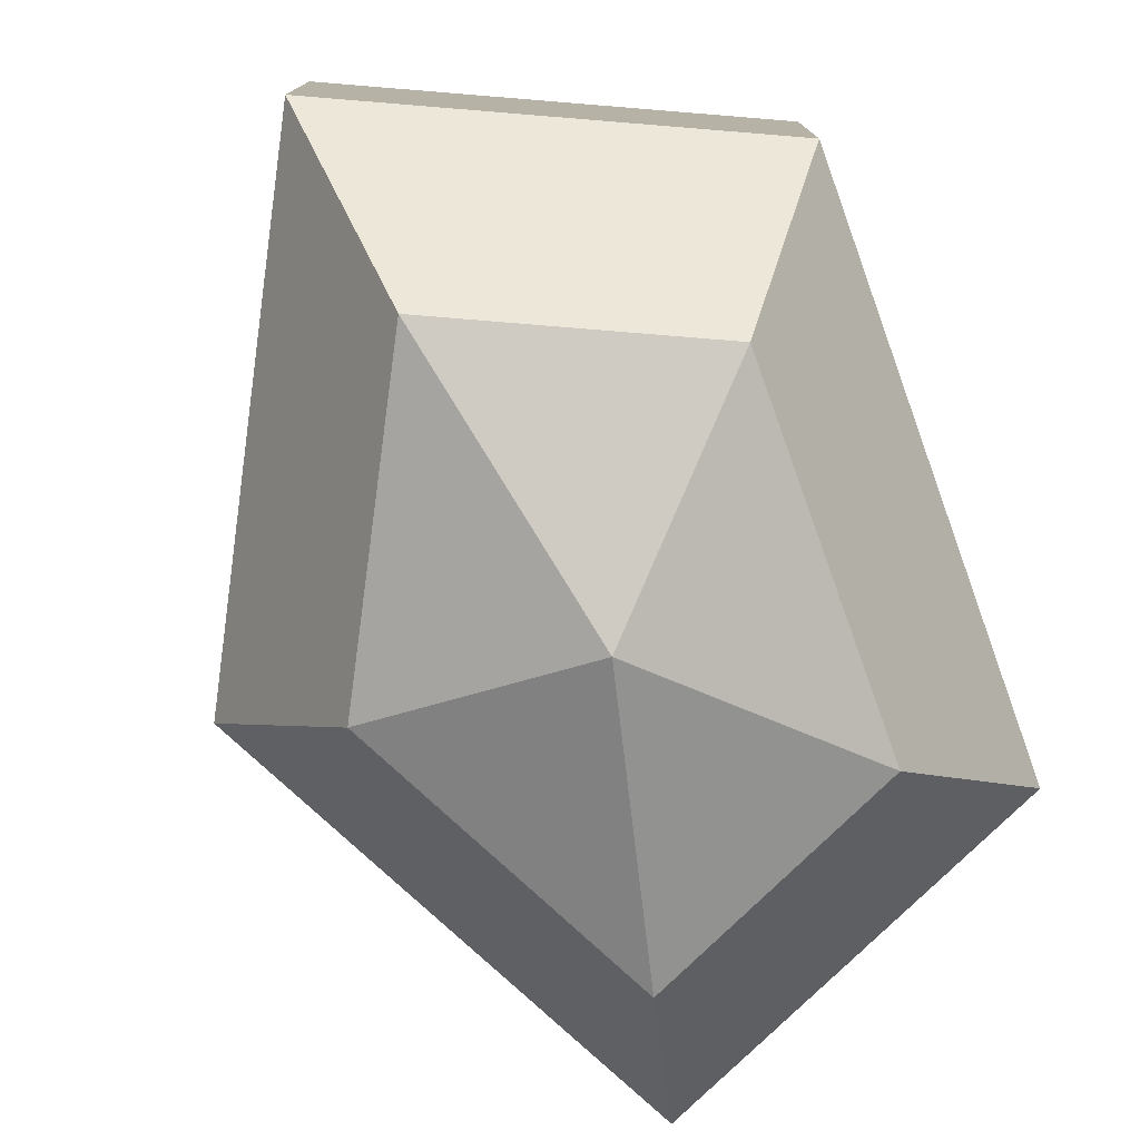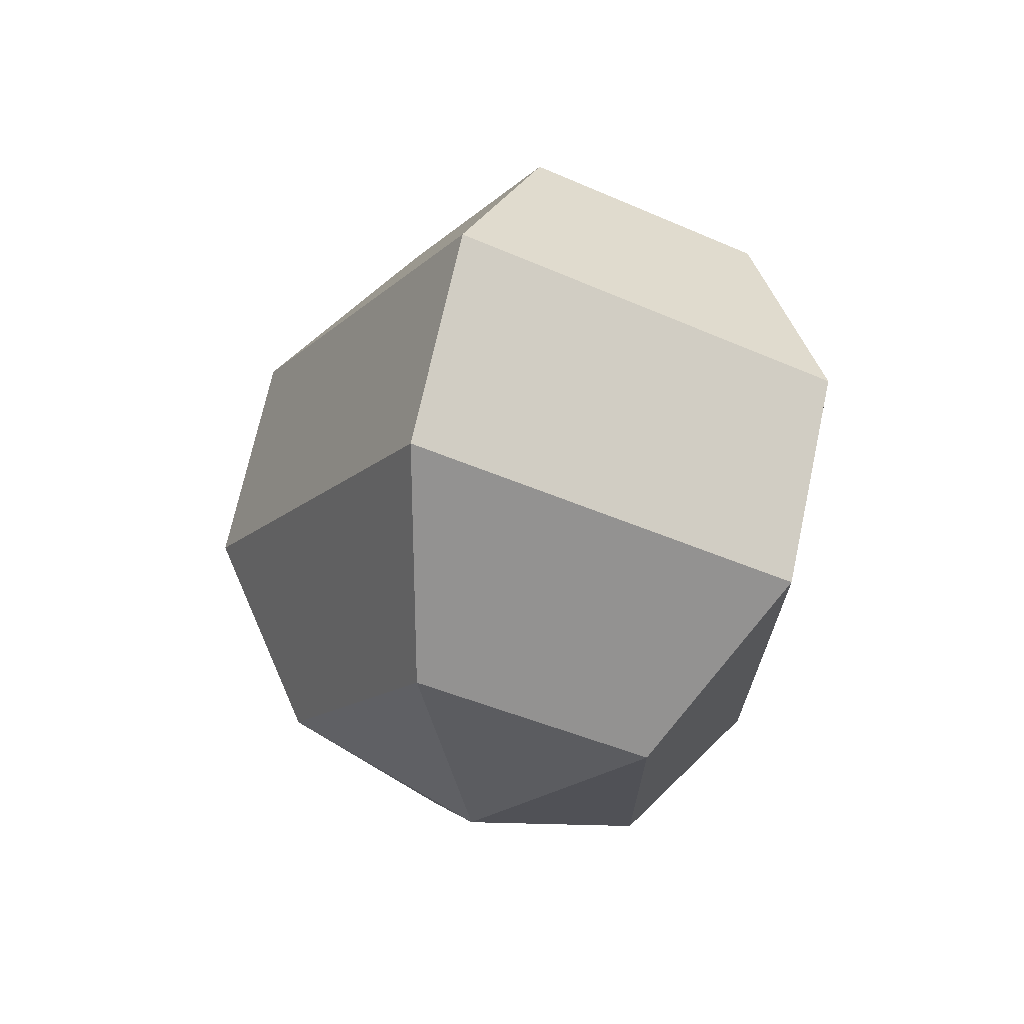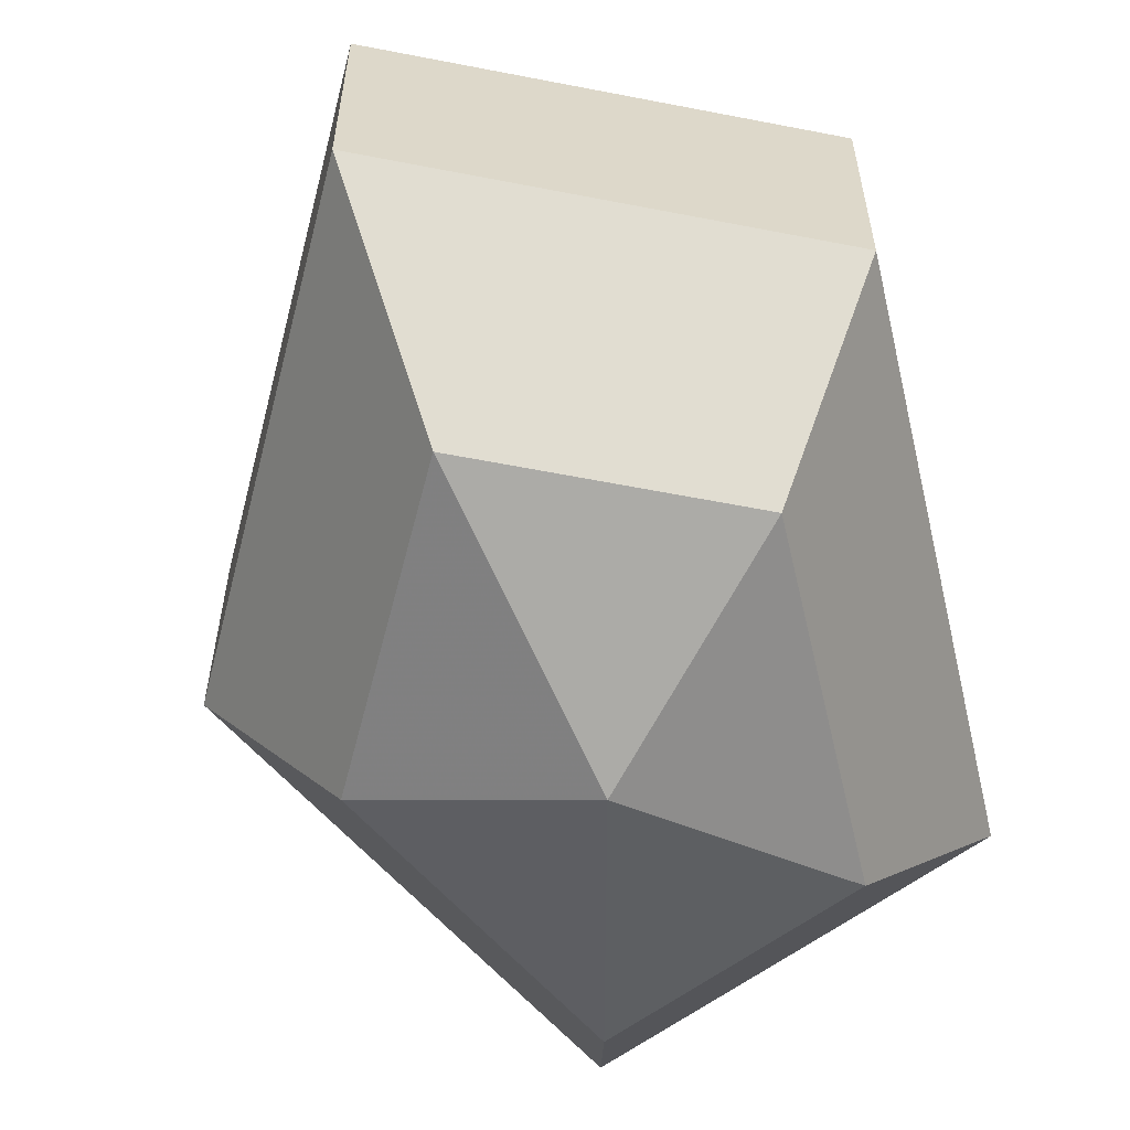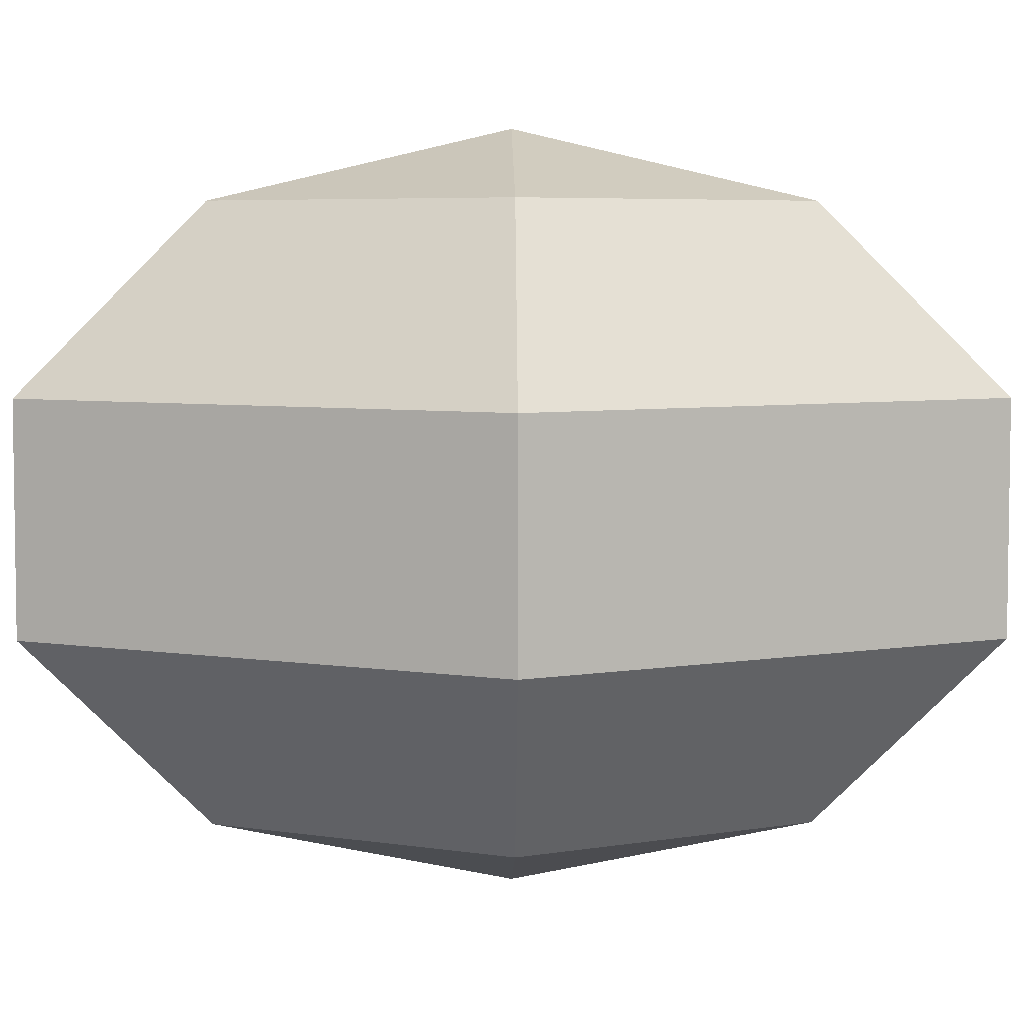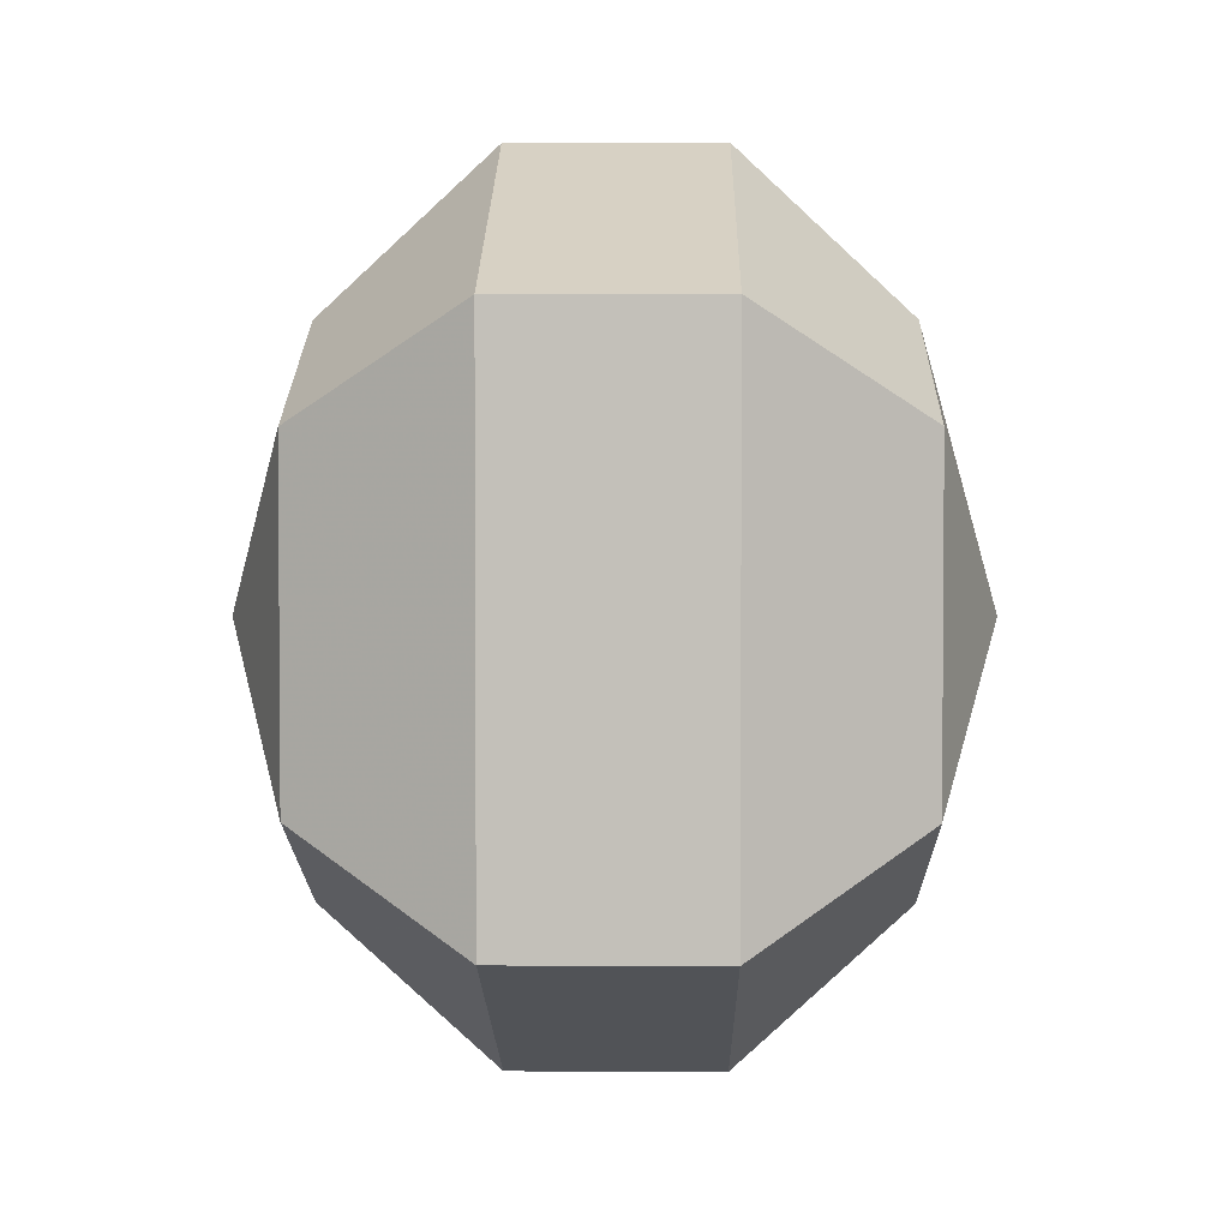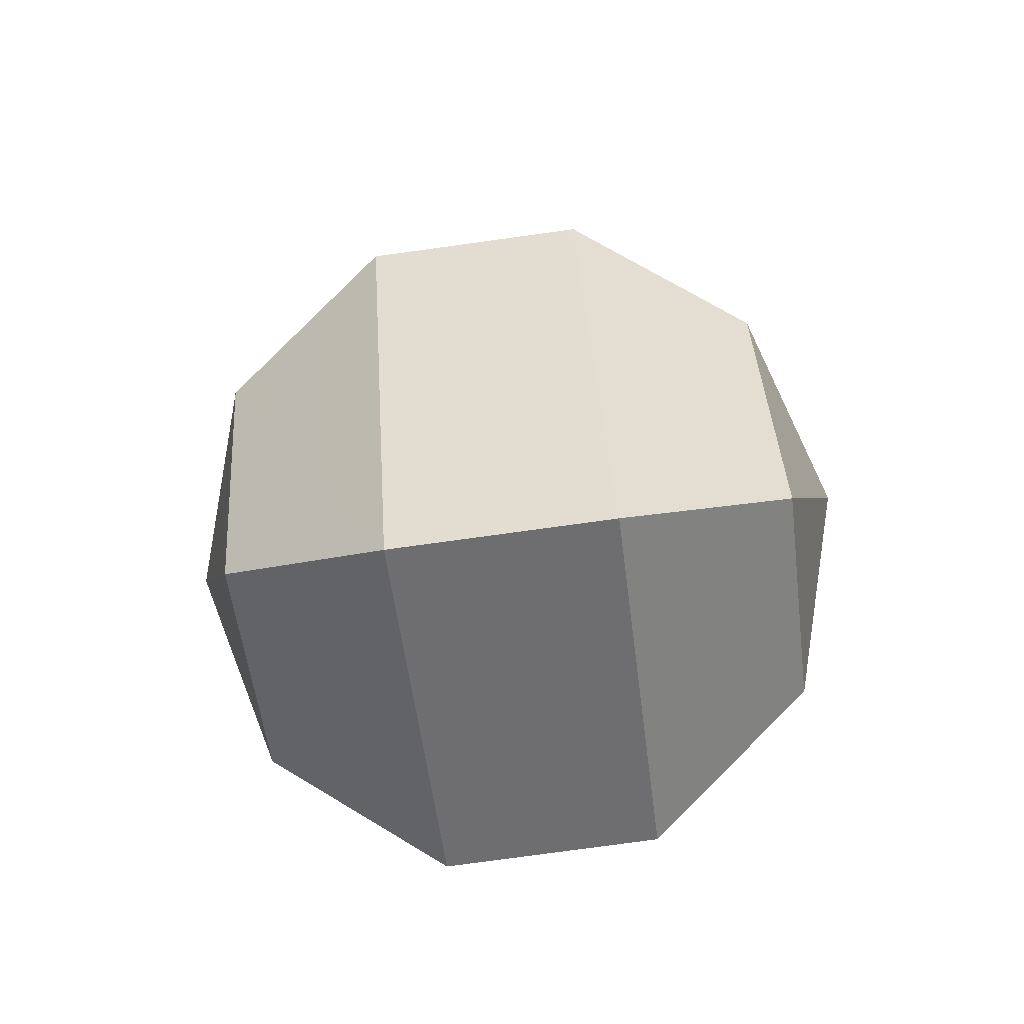
<metadata>
{"format":"obj","ext":"obj","renderer":"f3d","projection":"perspective","resolution":1024,"background":"white","views":[{"elev":-78.1,"azim":19.8,"up":"+Z"},{"elev":70.5,"azim":12.2,"up":"+Y"},{"elev":-59.5,"azim":13.1,"up":"+Z"},{"elev":5.4,"azim":-90.9,"up":"+Z"},{"elev":2.7,"azim":91.0,"up":"+Y"},{"elev":-78.4,"azim":-82.2,"up":"+Y"}]}
</metadata>
<code>
v 193 113 65
v 193 113 65
v 193 113 65
v 193 113 65
v 193 113 65
v 193 113 65
v 188.6 113 66.43
v 191.6 107.1 66.43
v 196.6 109.4 66.43
v 196.6 116.6 66.43
v 191.6 118.9 66.43
v 188.6 113 66.43
v 185.9 113 70.18
v 190.8 103.5 70.18
v 198.8 107.1 70.18
v 198.8 118.9 70.18
v 190.8 122.5 70.18
v 185.9 113 70.18
v 185.9 113 74.82
v 190.8 103.5 74.82
v 198.8 107.1 74.82
v 198.8 118.9 74.82
v 190.8 122.5 74.82
v 185.9 113 74.82
v 188.6 113 78.57
v 191.6 107.1 78.57
v 196.6 109.4 78.57
v 196.6 116.6 78.57
v 191.6 118.9 78.57
v 188.6 113 78.57
v 193 113 80
v 193 113 80
v 193 113 80
v 193 113 80
v 193 113 80
v 193 113 80
g foo
f 8 7 1
f 9 8 2
f 10 9 3
f 11 10 4
f 12 11 5
f 14 13 7
f 15 14 8
f 16 15 9
f 17 16 10
f 18 17 11
f 20 19 13
f 21 20 14
f 22 21 15
f 23 22 16
f 24 23 17
f 26 25 19
f 27 26 20
f 28 27 21
f 29 28 22
f 30 29 23
f 32 31 25
f 33 32 26
f 34 33 27
f 35 34 28
f 36 35 29
f 2 8 1
f 3 9 2
f 4 10 3
f 5 11 4
f 6 12 5
f 8 14 7
f 9 15 8
f 10 16 9
f 11 17 10
f 12 18 11
f 14 20 13
f 15 21 14
f 16 22 15
f 17 23 16
f 18 24 17
f 20 26 19
f 21 27 20
f 22 28 21
f 23 29 22
f 24 30 23
f 26 32 25
f 27 33 26
f 28 34 27
f 29 35 28
f 30 36 29
g

</code>
